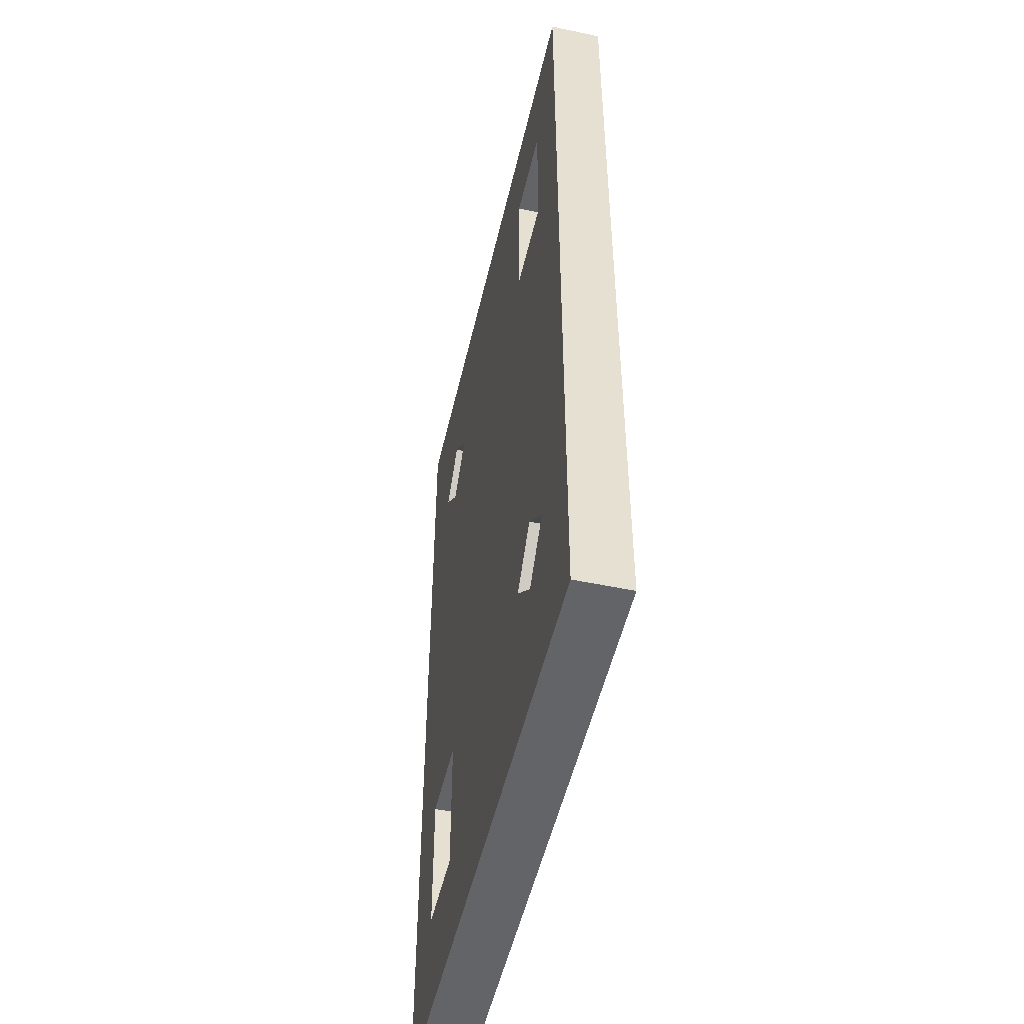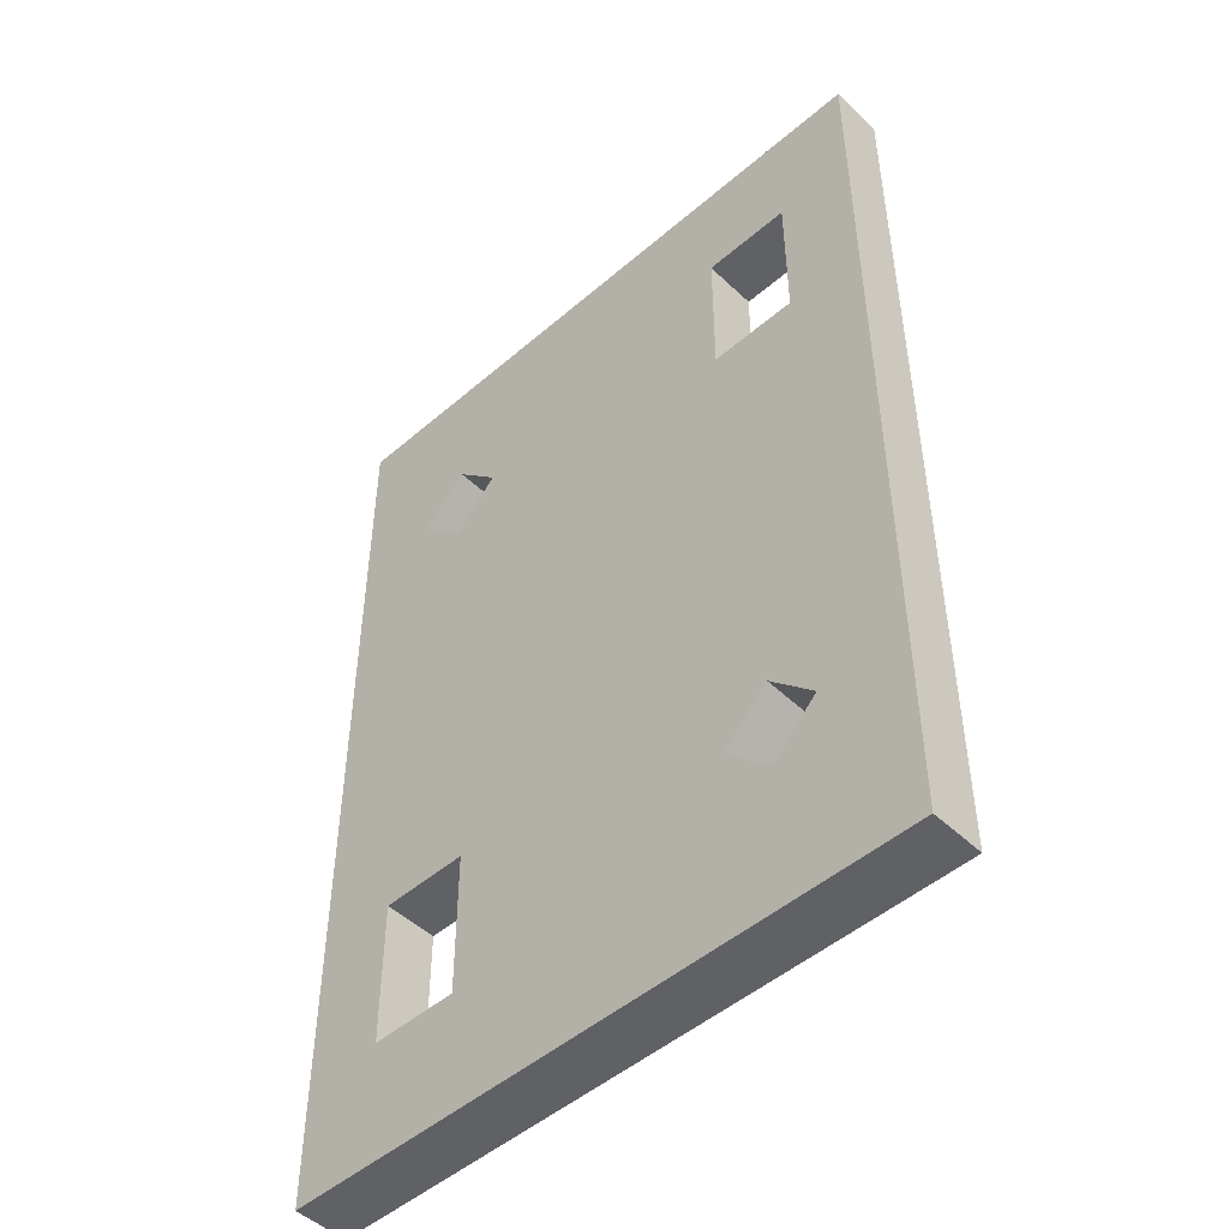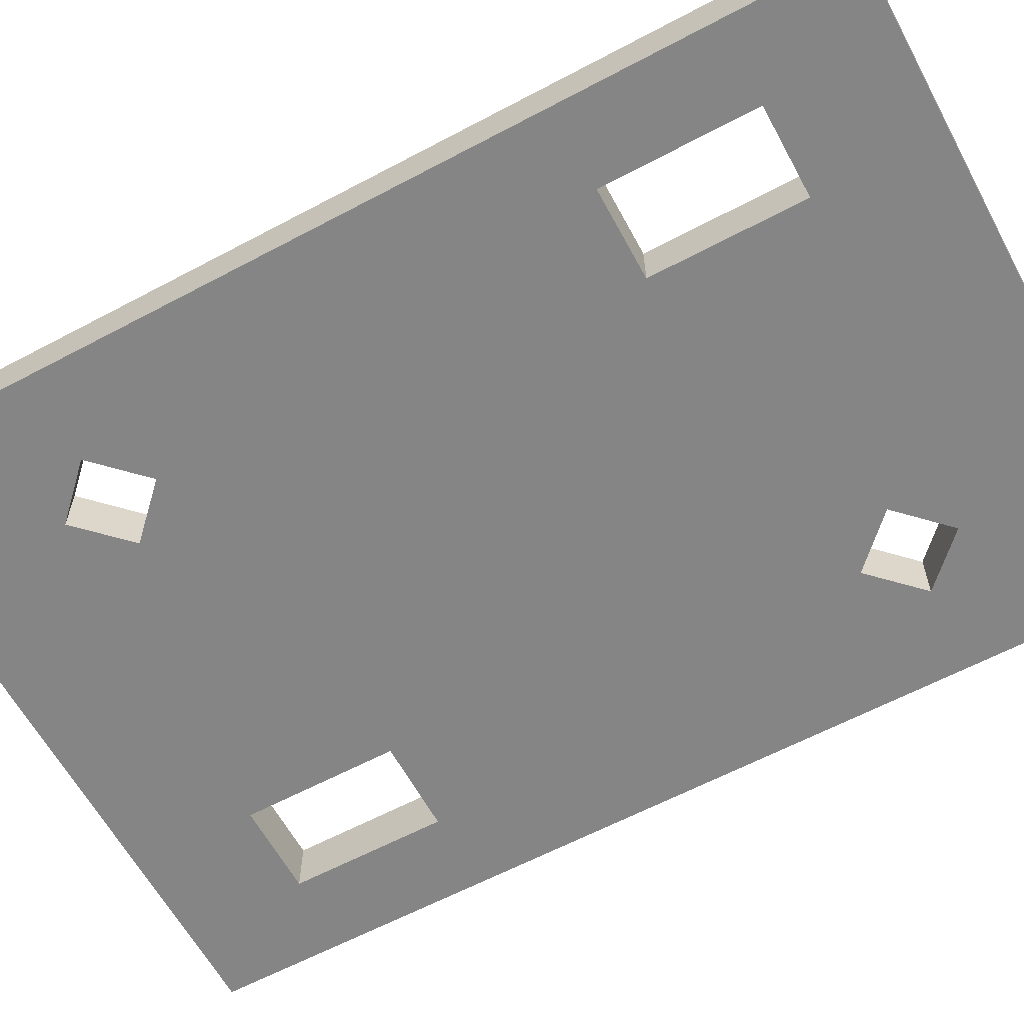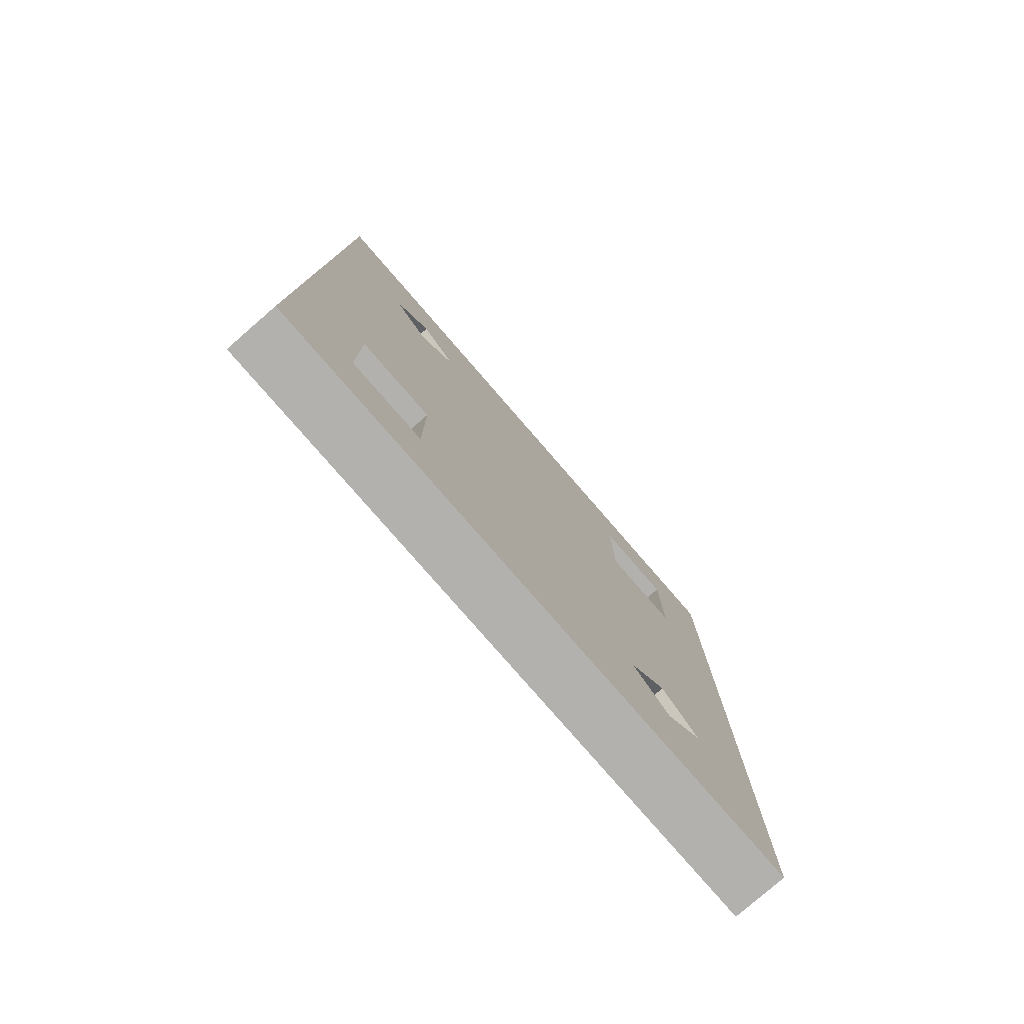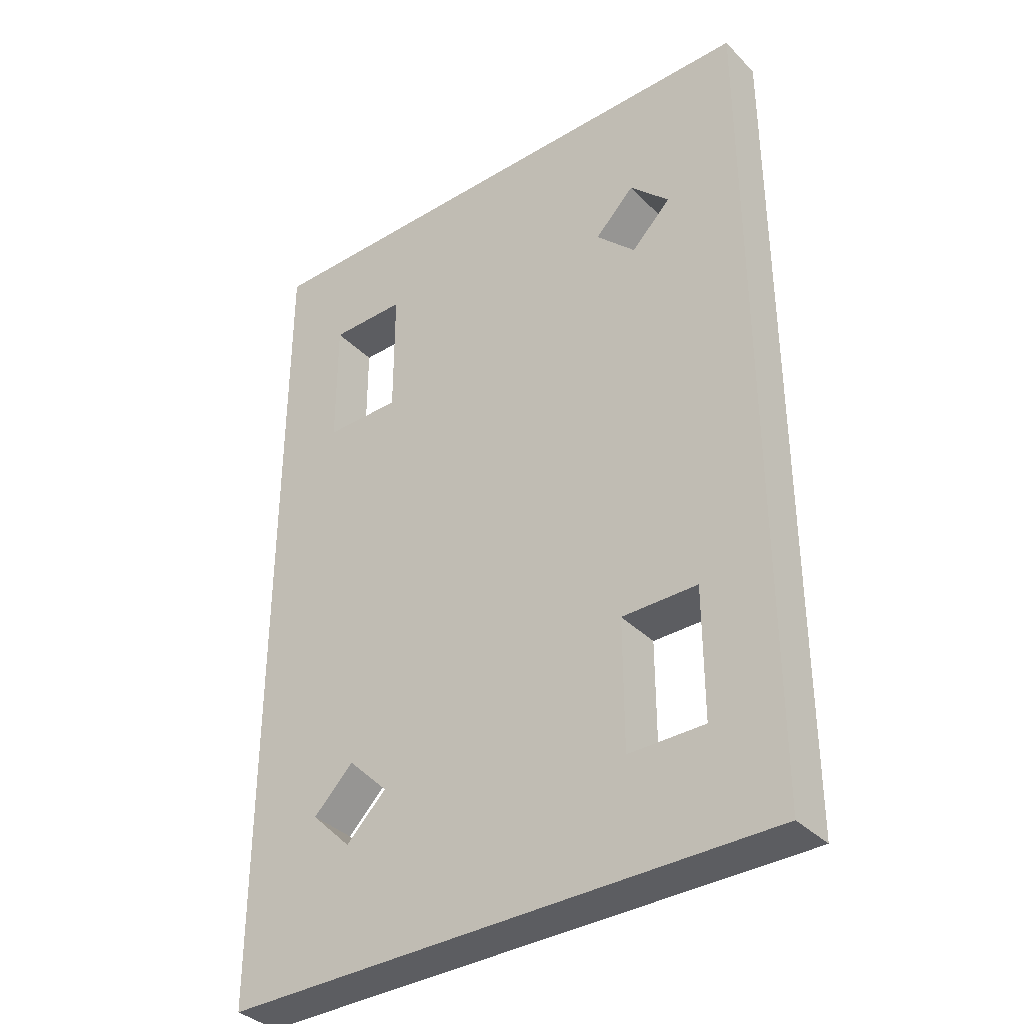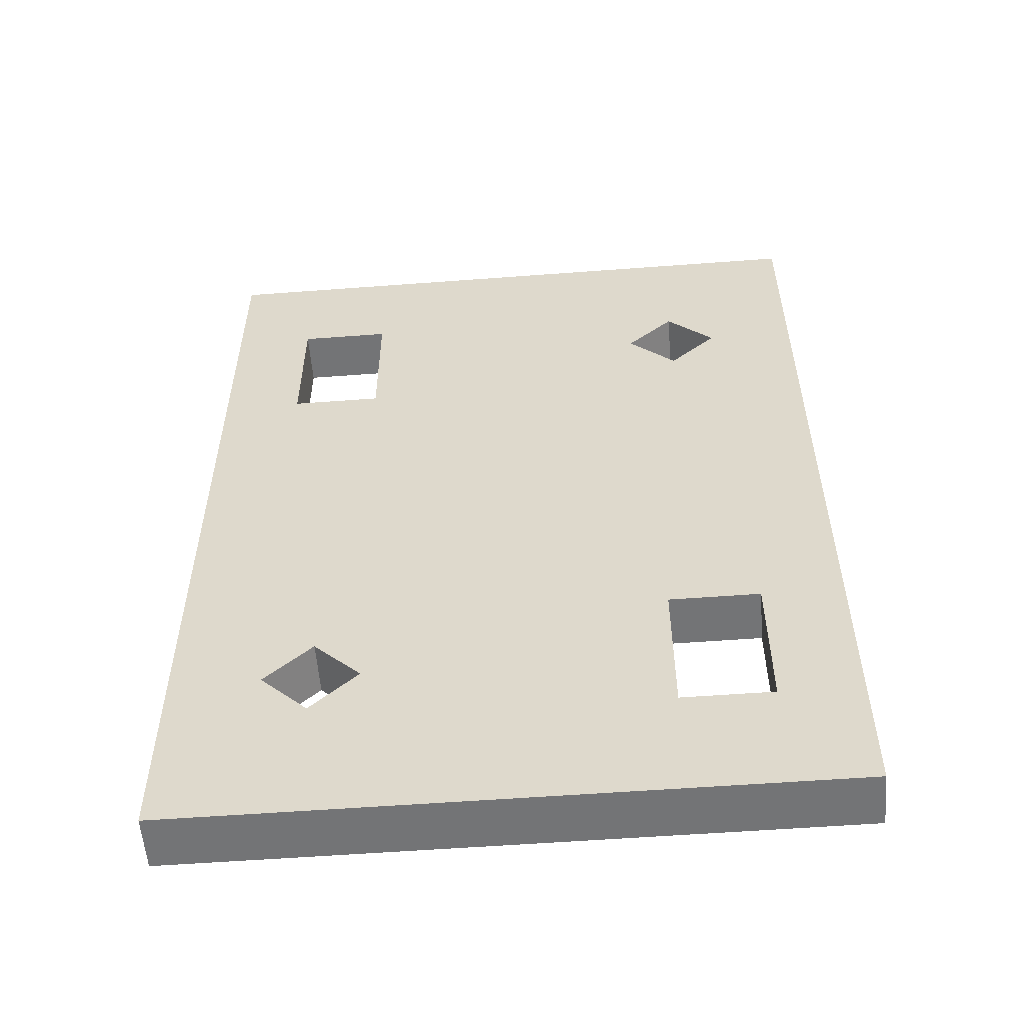
<metadata>
{"format":"obj","ext":"obj","renderer":"f3d","projection":"perspective","resolution":1024,"background":"white","views":[{"elev":-51.2,"azim":-102.9,"up":"+Z"},{"elev":-49.0,"azim":-136.3,"up":"+Z"},{"elev":-61.8,"azim":118.4,"up":"+Y"},{"elev":-79.3,"azim":131.0,"up":"+Z"},{"elev":-36.4,"azim":38.1,"up":"+Z"},{"elev":-56.2,"azim":4.5,"up":"+Z"}]}
</metadata>
<code>
o Cube.005
v -2.626 -1 -5.523
v -6.033 0 9.031
v -3.502 -1 -6.399
v -6.033 0 -9.031
v -3.502 -1 -4.647
v 6.033 0 9.031
v -4.378 -1 -5.523
v 6.033 0 -9.031
v 2.863 0 -3.919
v 2.863 0 -6.726
v 4.533 0 -3.919
v 4.533 0 -6.726
v -2.863 0 3.919
v -2.863 0 6.726
v -4.533 0 3.919
v -4.533 0 6.726
v 2.626 -1 5.523
v 3.502 -1 6.399
v 3.502 -1 4.647
v 4.378 -1 5.523
v -4.533 -1 6.726
v -4.533 -1 3.919
v -2.863 -1 6.726
v -2.863 -1 3.919
v 4.378 0 5.523
v 3.502 0 4.647
v 3.502 0 6.399
v 2.626 0 5.523
v -4.378 0 -5.523
v -3.502 0 -4.647
v -3.502 0 -6.399
v -2.626 0 -5.523
v 4.533 -1 -6.726
v 4.533 -1 -3.919
v 2.863 -1 -6.726
v 2.863 -1 -3.919
v 6.033 -1 -9.031
v 6.033 -1 9.031
v -6.033 -1 -9.031
v -6.033 -1 9.031
f 9 26 11
f 2 16 15
f 16 2 14
f 4 2 15
f 8 10 12
f 8 12 11
f 39 2 4
f 5 24 36
f 19 36 24
f 37 4 8
f 38 18 23
f 37 39 35
f 19 20 34
f 36 19 34
f 36 35 1
f 18 17 23
f 40 6 2
f 21 15 22
f 38 8 6
f 1 5 36
f 17 19 24
f 23 40 38
f 39 3 35
f 38 37 34
f 25 27 6
f 3 1 35
f 24 23 17
f 7 22 5
f 24 14 23
f 23 16 21
f 29 31 4
f 37 33 34
f 39 40 22
f 40 21 22
f 22 13 24
f 21 40 23
f 22 24 5
f 20 38 34
f 39 22 7
f 7 3 39
f 37 35 33
f 20 18 38
f 4 15 29
f 15 13 30
f 29 15 30
f 25 6 11
f 6 8 11
f 26 25 11
f 9 10 32
f 8 4 10
f 4 31 10
f 32 30 9
f 30 13 9
f 31 32 10
f 13 14 28
f 14 2 6
f 6 27 14
f 27 28 14
f 28 26 13
f 26 9 13
f 17 26 19
f 18 28 17
f 20 27 18
f 19 25 20
f 36 10 35
f 34 9 36
f 33 11 34
f 35 12 33
f 30 1 32
f 29 5 30
f 31 7 29
f 32 3 31
f 39 40 2
f 37 39 4
f 40 38 6
f 21 16 15
f 38 37 8
f 24 13 14
f 23 14 16
f 22 15 13
f 17 28 26
f 18 27 28
f 20 25 27
f 19 26 25
f 36 9 10
f 34 11 9
f 33 12 11
f 35 10 12
f 30 5 1
f 29 7 5
f 31 3 7
f 32 1 3

</code>
